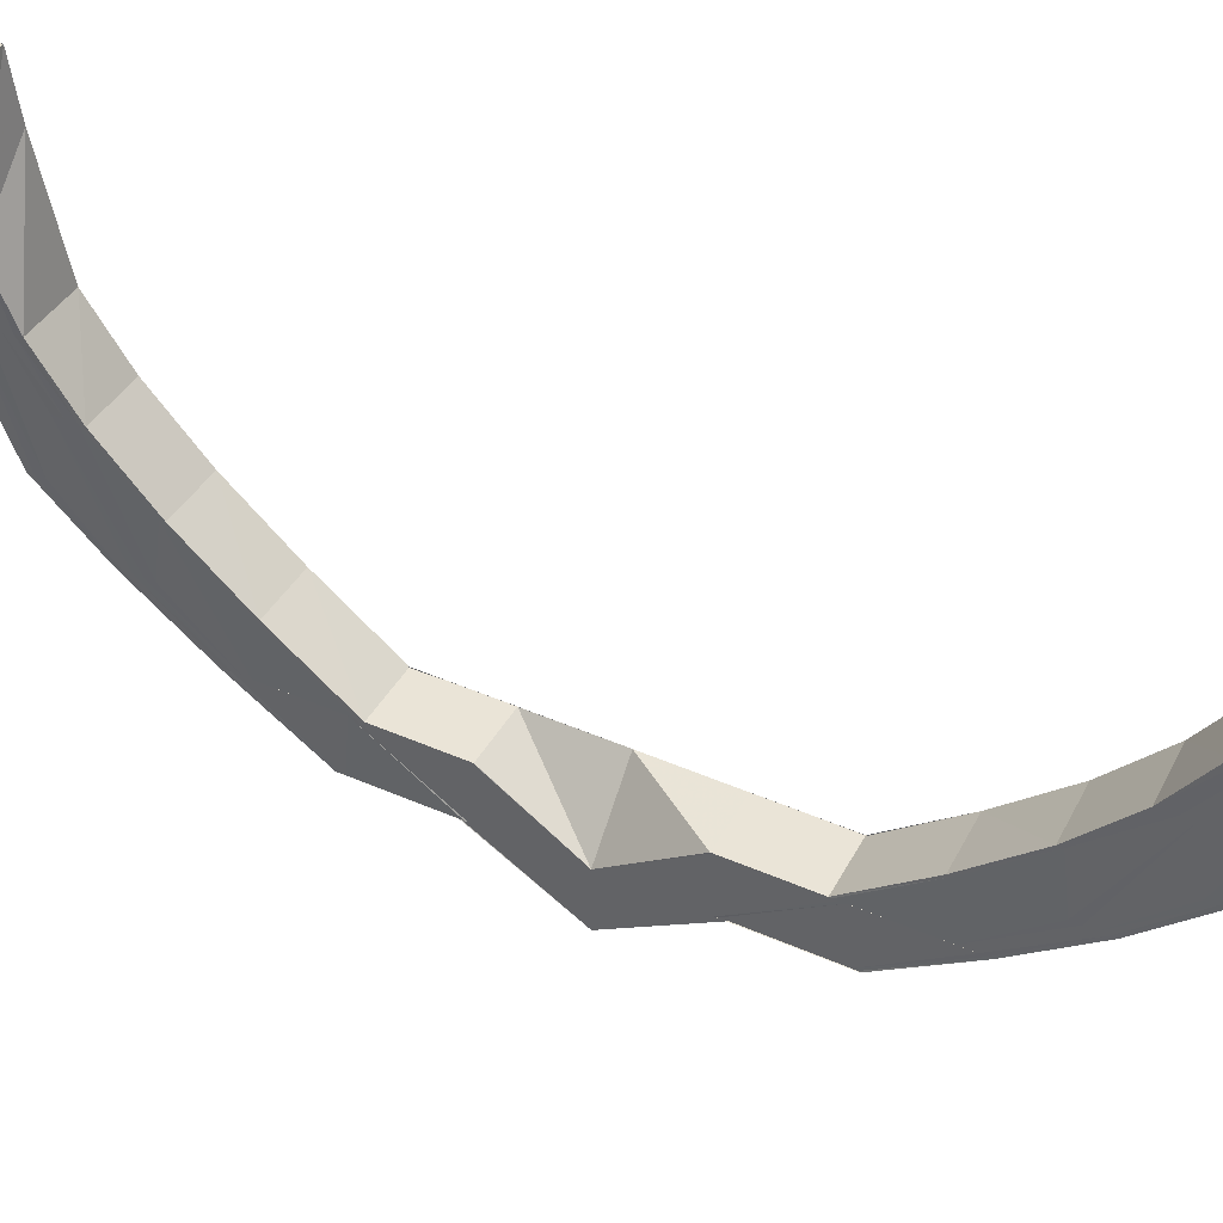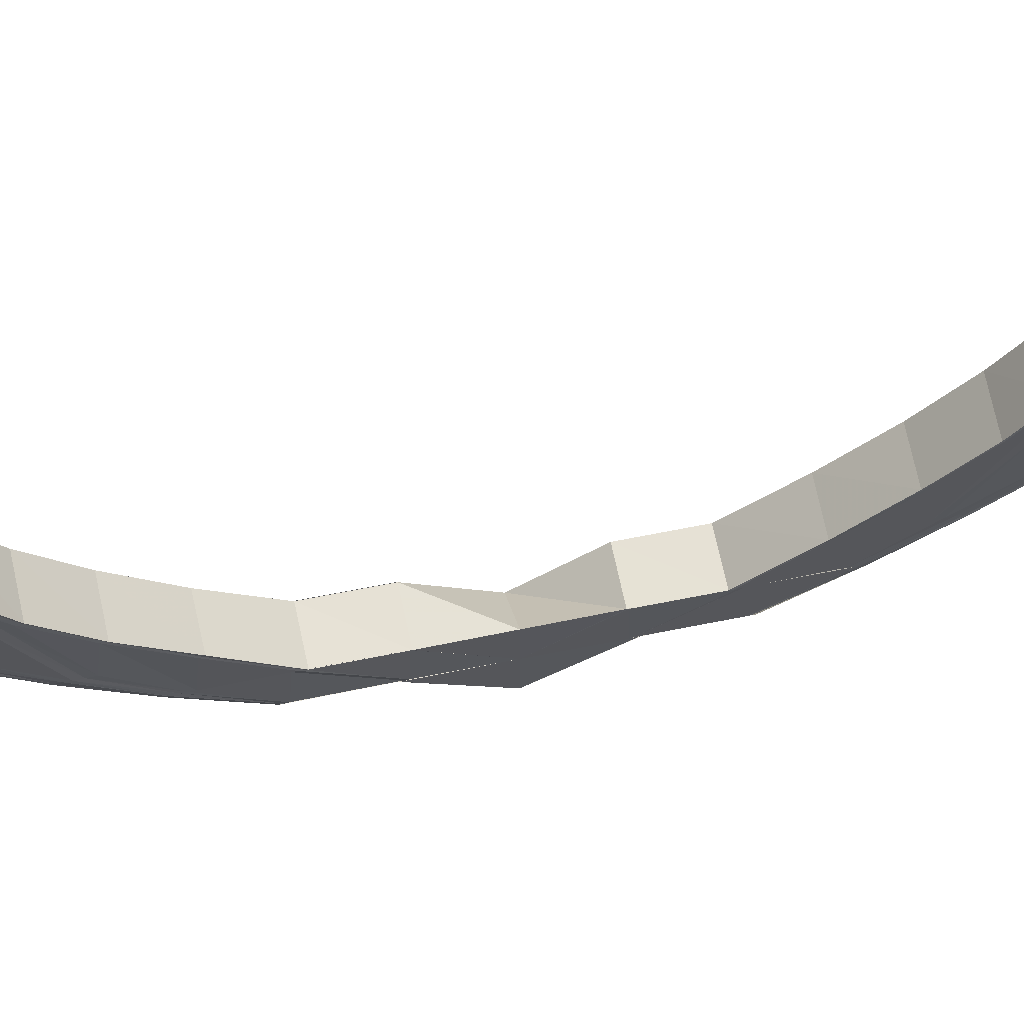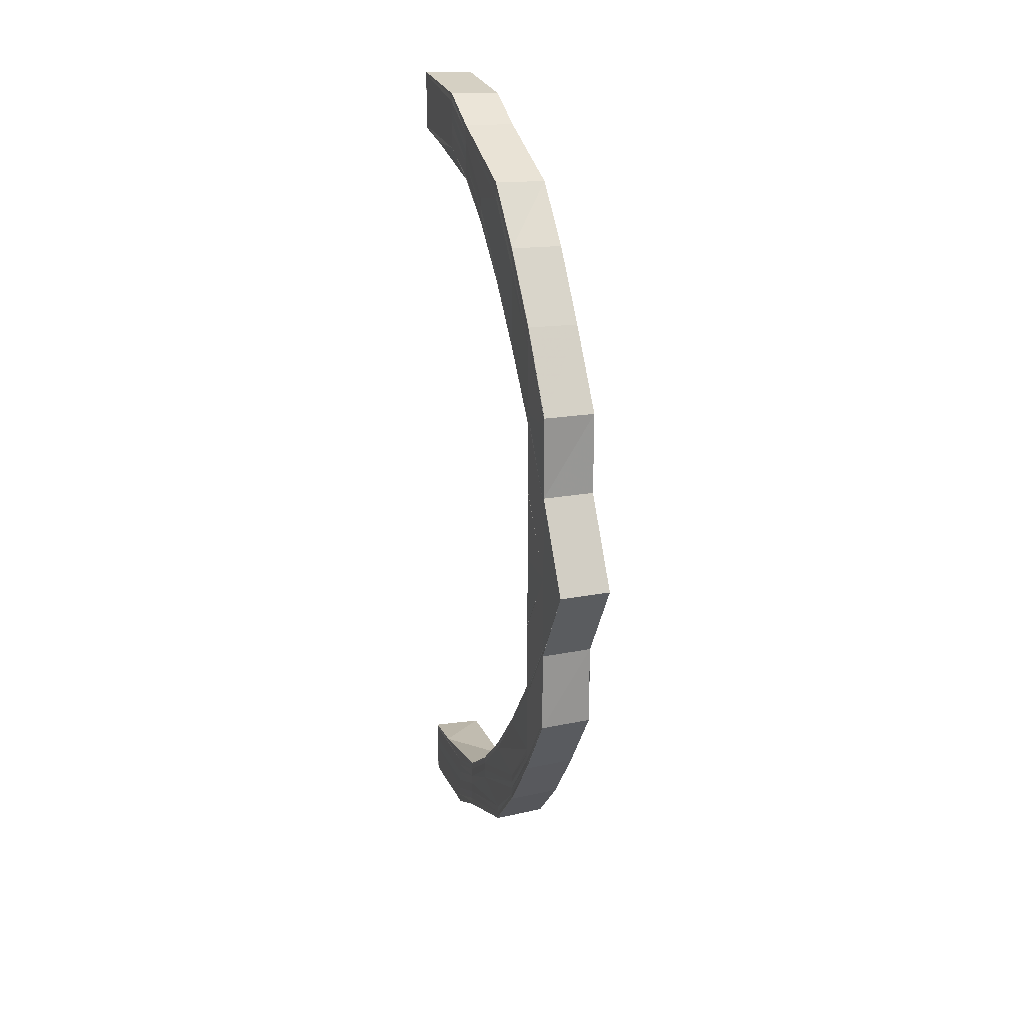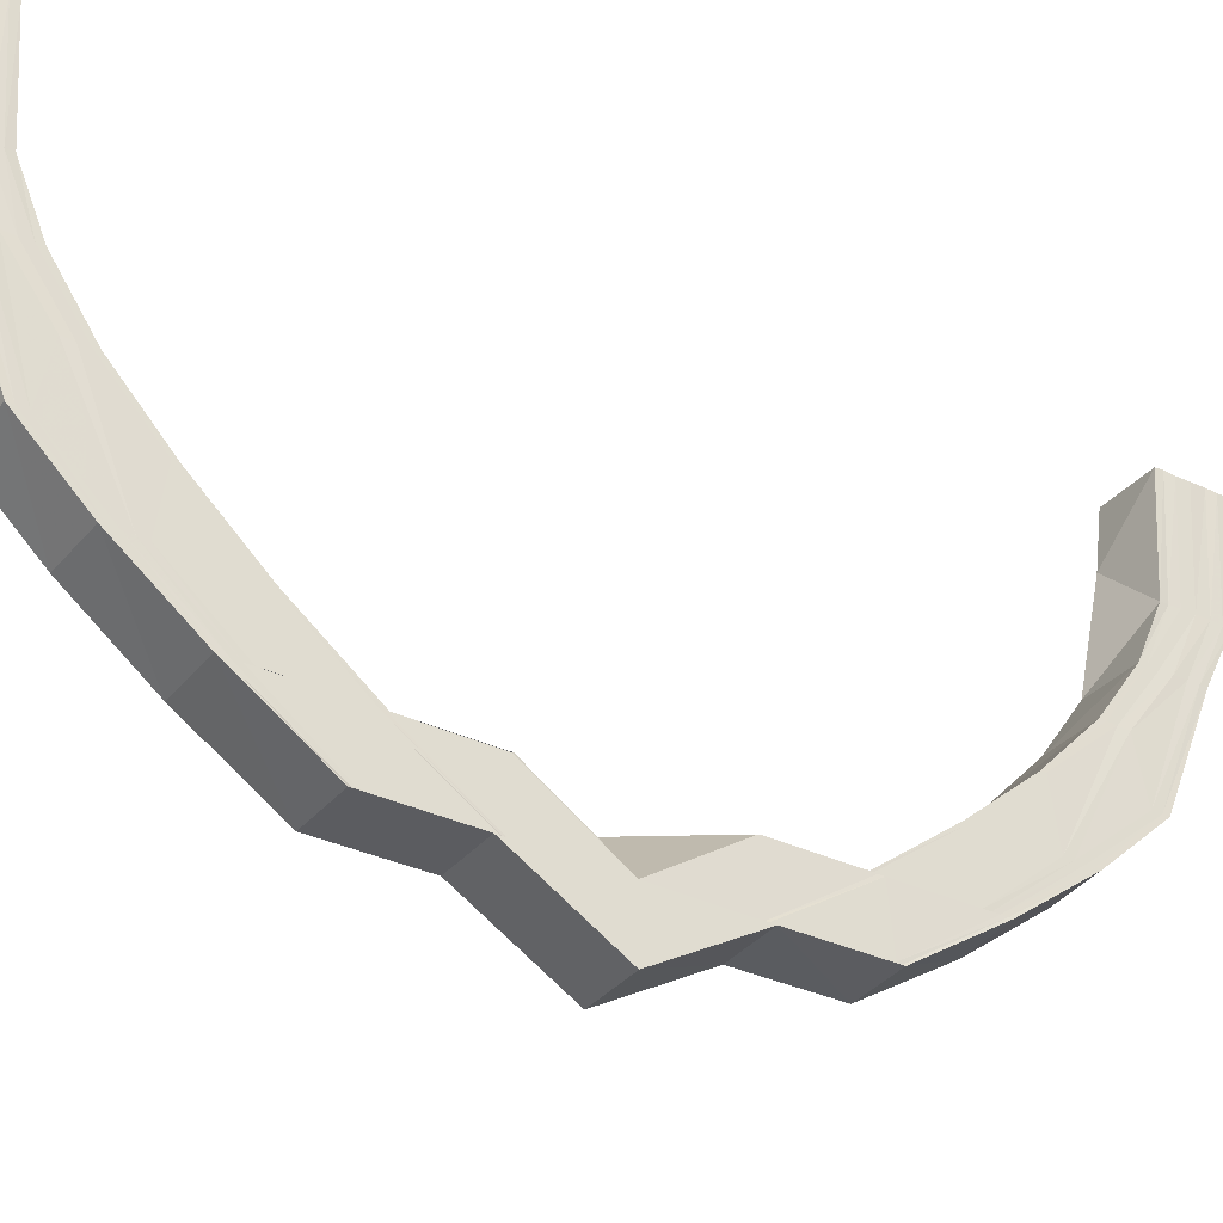
<metadata>
{"format":"obj","ext":"obj","renderer":"f3d","projection":"perspective","resolution":1024,"background":"white","views":[{"elev":43.3,"azim":117.4,"up":"+Y"},{"elev":63.9,"azim":-101.6,"up":"+Y"},{"elev":21.9,"azim":-18.0,"up":"+Z"},{"elev":-34.1,"azim":57.4,"up":"+Y"}]}
</metadata>
<code>
o 10927
v 2174 1906 7.969
v 2174 1906 7.967
v 2174 1906 7.969
v 2174 1906 7.962
v 2174 1906 7.967
v 2174 1906 7.955
v 2174 1906 7.962
v 2174 1906 7.944
v 2174 1906 7.954
v 2174 1906 7.931
v 2174 1906 7.943
v 2174 1906 7.916
v 2174 1906 7.931
v 2174 1906 7.966
v 2174 1906 7.967
v 2174 1906 7.961
v 2174 1906 7.953
v 2174 1906 7.967
v 2174 1906 7.965
v 2174 1906 7.969
v 2174 1906 7.967
v 2174 1906 7.962
v 2174 1906 7.954
v 2174 1906 7.943
v 2174 1906 7.964
v 2174 1906 7.965
v 2174 1906 7.963
v 2174 1906 7.959
v 2174 1906 7.961
v 2174 1906 7.963
v 2174 1906 7.961
v 2174 1906 7.957
v 2174 1906 7.951
v 2174 1906 7.943
v 2174 1906 7.931
v 2174 1906 7.959
v 2174 1906 7.961
v 2174 1906 7.959
v 2174 1906 7.916
v 2174 1906 7.93
v 2174 1906 7.957
v 2174 1906 7.957
v 2174 1906 7.959
v 2174 1906 7.956
v 2174 1906 7.957
v 2174 1906 7.955
v 2174 1906 7.953
v 2174 1906 7.956
v 2174 1906 7.95
v 2174 1906 7.956
v 2174 1906 7.957
v 2174 1906 7.952
v 2174 1906 7.951
v 2174 1906 7.956
v 2174 1906 7.945
v 2174 1906 7.945
v 2174 1906 7.936
v 2174 1906 7.935
v 2174 1906 7.924
v 2174 1906 7.924
v 2174 1906 7.911
v 2174 1906 7.911
v 2174 1906 7.898
v 2174 1906 7.911
v 2174 1906 7.897
v 2174 1906 7.898
v 2174 1906 7.883
v 2174 1906 7.883
v 2174 1906 7.883
v 2174 1906 7.868
v 2174 1906 7.869
v 2174 1906 7.883
v 2174 1906 7.868
v 2174 1906 7.868
v 2174 1906 7.853
v 2174 1906 7.852
v 2174 1906 7.867
v 2174 1906 7.852
v 2174 1906 7.837
v 2174 1906 7.883
v 2174 1906 7.866
v 2174 1906 7.9
v 2174 1906 7.899
v 2174 1906 7.883
v 2174 1906 7.836
v 2174 1906 7.851
v 2174 1906 7.835
v 2174 1906 7.85
v 2174 1906 7.835
v 2174 1906 7.823
v 2174 1906 7.835
v 2174 1906 7.822
v 2174 1906 7.85
v 2174 1906 7.85
v 2174 1906 7.811
v 2174 1906 7.823
v 2174 1906 7.823
v 2174 1906 7.812
v 2174 1906 7.804
v 2174 1906 7.812
v 2174 1906 7.799
v 2174 1906 7.804
v 2174 1906 7.813
v 2174 1906 7.804
v 2174 1906 7.805
v 2174 1906 7.799
v 2174 1906 7.797
v 2174 1906 7.799
v 2174 1906 7.797
v 2174 1906 7.799
v 2174 1906 7.799
v 2174 1906 7.804
v 2174 1906 7.804
v 2174 1906 7.812
v 2174 1906 7.811
v 2174 1906 7.823
v 2174 1906 7.822
v 2174 1906 7.835
v 2174 1906 7.835
v 2174 1906 7.85
v 2174 1906 7.799
v 2174 1906 7.797
v 2174 1906 7.797
v 2174 1906 7.799
v 2174 1906 7.804
v 2174 1906 7.799
v 2174 1906 7.804
v 2174 1906 7.811
v 2174 1906 7.8
v 2174 1906 7.801
v 2174 1906 7.802
v 2174 1906 7.805
v 2174 1906 7.803
v 2174 1906 7.812
v 2174 1906 7.822
v 2174 1906 7.813
v 2174 1906 7.807
v 2174 1906 7.805
v 2174 1906 7.823
v 2174 1906 7.835
v 2174 1906 7.835
v 2174 1906 7.85
v 2174 1906 7.823
v 2174 1906 7.815
v 2174 1906 7.836
v 2174 1906 7.809
v 2174 1906 7.825
v 2174 1906 7.85
v 2174 1906 7.85
v 2174 1906 7.851
v 2174 1906 7.866
v 2174 1906 7.866
v 2174 1906 7.866
v 2174 1906 7.883
v 2174 1906 7.837
v 2174 1906 7.852
v 2174 1906 7.883
v 2174 1906 7.9
v 2174 1906 7.867
v 2174 1906 7.866
v 2174 1906 7.883
v 2174 1906 7.9
v 2174 1906 7.9
v 2174 1906 7.9
v 2174 1906 7.916
v 2174 1906 7.916
v 2174 1906 7.916
v 2174 1906 7.931
v 2174 1906 7.931
v 2174 1906 7.943
v 2174 1906 7.944
v 2174 1906 7.954
v 2174 1906 7.955
v 2174 1906 7.962
v 2174 1906 7.962
v 2174 1906 7.967
v 2174 1906 7.967
v 2174 1906 7.969
v 2174 1906 7.931
v 2174 1906 7.916
v 2174 1906 7.916
v 2174 1906 7.931
v 2174 1906 7.944
v 2174 1906 7.915
v 2174 1906 7.943
v 2174 1906 7.955
v 2174 1906 7.93
v 2174 1906 7.914
v 2174 1906 7.954
v 2174 1906 7.962
v 2174 1906 7.943
v 2174 1906 7.929
v 2174 1906 7.914
v 2174 1906 7.899
v 2174 1906 7.898
v 2174 1906 7.913
v 2174 1906 7.898
v 2174 1906 7.898
v 2174 1906 7.883
v 2174 1906 7.869
v 2174 1906 7.868
v 2174 1906 7.868
v 2174 1906 7.868
v 2174 1906 7.854
v 2174 1906 7.853
v 2174 1906 7.867
v 2174 1906 7.852
v 2174 1906 7.867
v 2174 1906 7.839
v 2174 1906 7.841
v 2174 1906 7.84
v 2174 1906 7.842
v 2174 1906 7.855
v 2174 1906 7.842
v 2174 1906 7.855
v 2174 1906 7.842
v 2174 1906 7.831
v 2174 1906 7.842
v 2174 1906 7.83
v 2174 1906 7.855
v 2174 1906 7.855
v 2174 1906 7.821
v 2174 1906 7.831
v 2174 1906 7.83
v 2174 1906 7.821
v 2174 1906 7.814
v 2174 1906 7.821
v 2174 1906 7.81
v 2174 1906 7.815
v 2174 1906 7.821
v 2174 1906 7.815
v 2174 1906 7.814
v 2174 1906 7.81
v 2174 1906 7.829
v 2174 1906 7.82
v 2174 1906 7.828
v 2174 1906 7.826
v 2174 1906 7.818
v 2174 1906 7.816
v 2174 1906 7.811
v 2174 1906 7.813
v 2174 1906 7.807
v 2174 1906 7.805
v 2174 1906 7.807
v 2174 1906 7.809
v 2174 1906 7.809
v 2174 1906 7.81
v 2174 1906 7.809
v 2174 1906 7.81
v 2174 1906 7.809
v 2174 1906 7.809
v 2174 1906 7.809
v 2174 1906 7.81
v 2174 1906 7.81
v 2174 1906 7.815
v 2174 1906 7.807
v 2174 1906 7.814
v 2174 1906 7.821
v 2174 1906 7.821
v 2174 1906 7.831
v 2174 1906 7.83
v 2174 1906 7.842
v 2174 1906 7.842
v 2174 1906 7.855
v 2174 1906 7.809
v 2174 1906 7.81
v 2174 1906 7.805
v 2174 1906 7.809
v 2174 1906 7.814
v 2174 1906 7.807
v 2174 1906 7.803
v 2174 1906 7.807
v 2174 1906 7.801
v 2174 1906 7.805
v 2174 1906 7.805
v 2174 1906 7.803
v 2174 1906 7.799
v 2174 1906 7.797
v 2174 1906 7.802
v 2174 1906 7.8
v 2174 1906 7.799
v 2174 1906 7.801
v 2174 1906 7.807
v 2174 1906 7.809
v 2174 1906 7.815
v 2174 1906 7.816
v 2174 1906 7.811
v 2174 1906 7.818
v 2174 1906 7.825
v 2174 1906 7.839
v 2174 1906 7.826
v 2174 1906 7.84
v 2174 1906 7.828
v 2174 1906 7.841
v 2174 1906 7.854
v 2174 1906 7.855
v 2174 1906 7.869
v 2174 1906 7.829
v 2174 1906 7.842
v 2174 1906 7.855
v 2174 1906 7.83
v 2174 1906 7.82
v 2174 1906 7.821
v 2174 1906 7.813
v 2174 1906 7.957
v 2174 1906 7.956
v 2174 1906 7.957
v 2174 1906 7.957
v 2174 1906 7.956
v 2174 1906 7.957
v 2174 1906 7.951
v 2174 1906 7.956
v 2174 1906 7.959
v 2174 1906 7.957
v 2174 1906 7.961
v 2174 1906 7.952
v 2174 1906 7.945
v 2174 1906 7.951
v 2174 1906 7.952
v 2174 1906 7.945
v 2174 1906 7.936
v 2174 1906 7.945
v 2174 1906 7.945
v 2174 1906 7.935
v 2174 1906 7.924
v 2174 1906 7.935
v 2174 1906 7.911
v 2174 1906 7.924
v 2174 1906 7.936
v 2174 1906 7.924
v 2174 1906 7.924
v 2174 1906 7.911
v 2174 1906 7.953
v 2174 1906 7.946
v 2174 1906 7.937
v 2174 1906 7.911
v 2174 1906 7.925
v 2174 1906 7.912
v 2174 1906 7.926
v 2174 1906 7.938
v 2174 1906 7.948
v 2174 1906 7.955
v 2174 1906 7.94
v 2174 1906 7.927
v 2174 1906 7.95
v 2174 1906 7.957
v 2174 1906 7.959
v 2174 1906 7.963
v 2174 1906 7.961
v 2174 1906 7.959
v 2174 1906 7.964
v 2174 1906 7.965
v 2174 1906 7.967
v 2174 1906 7.966
v 2174 1906 7.969
v 2174 1906 7.951
v 2174 1906 7.961
v 2174 1906 7.967
v 2174 1906 7.969
v 2174 1906 7.967
v 2174 1906 7.969
v 2174 1906 7.941
v 2174 1906 7.953
v 2174 1906 7.962
v 2174 1906 7.948
v 2174 1906 7.946
v 2174 1906 7.945
v 2174 1906 7.952
v 2174 1906 7.938
v 2174 1906 7.94
v 2174 1906 7.941
v 2174 1906 7.937
v 2174 1906 7.936
v 2174 1906 7.926
v 2174 1906 7.929
v 2174 1906 7.915
v 2174 1906 7.914
v 2174 1906 7.927
v 2174 1906 7.914
v 2174 1906 7.899
v 2174 1906 7.899
v 2174 1906 7.913
v 2174 1906 7.898
v 2174 1906 7.925
v 2174 1906 7.912
v 2174 1906 7.898
v 2174 1906 7.883
v 2174 1906 7.898
v 2174 1906 7.924
v 2174 1906 7.911
v 2174 1906 7.969
v 2174 1906 7.969
v 2174 1906 7.967
v 2174 1906 7.965
v 2174 1906 7.963
v 2174 1906 7.961
v 2174 1906 7.959
v 2174 1906 7.957
f 1 2 3
f 2 4 5
f 4 6 7
f 6 8 9
f 8 10 11
f 10 12 13
f 5 14 15
f 7 16 14
f 9 17 16
f 18 14 19
f 20 21 18
f 21 22 14
f 22 23 16
f 23 24 17
f 14 16 25
f 14 25 26
f 19 25 27
f 16 28 25
f 16 17 28
f 25 28 29
f 25 29 30
f 27 29 31
f 28 32 29
f 17 33 28
f 28 33 32
f 17 34 33
f 11 34 17
f 24 35 34
f 29 32 36
f 29 36 37
f 31 36 38
f 35 39 40
f 13 40 34
f 38 41 42
f 36 41 43
f 41 44 45
f 36 46 41
f 32 46 36
f 46 47 41
f 41 47 48
f 32 49 46
f 33 49 32
f 48 50 51
f 47 52 48
f 52 53 50
f 48 52 54
f 55 56 53
f 57 58 56
f 59 60 58
f 61 62 60
f 61 63 64
f 63 65 64
f 66 67 65
f 68 69 65
f 68 70 69
f 70 71 72
f 73 70 68
f 74 73 68
f 74 75 73
f 76 75 74
f 77 76 74
f 78 76 77
f 78 79 76
f 80 81 68
f 82 80 83
f 84 68 83
f 85 79 78
f 86 85 78
f 87 85 86
f 88 89 86
f 89 90 85
f 91 92 87
f 93 91 94
f 92 95 96
f 96 97 85
f 85 97 79
f 90 98 97
f 95 99 100
f 99 101 102
f 100 103 97
f 98 104 103
f 102 105 103
f 104 106 105
f 101 107 108
f 107 109 110
f 111 110 112
f 113 112 114
f 115 114 116
f 117 116 118
f 119 118 120
f 121 122 111
f 122 123 124
f 121 124 125
f 126 122 121
f 127 121 113
f 127 125 128
f 129 126 121
f 129 121 127
f 130 126 129
f 131 130 129
f 132 129 127
f 131 129 132
f 133 130 131
f 132 127 134
f 134 127 115
f 134 128 135
f 136 132 134
f 137 131 132
f 137 132 136
f 138 131 137
f 138 133 131
f 136 134 139
f 139 134 117
f 139 135 140
f 141 140 142
f 141 139 119
f 143 136 139
f 143 139 141
f 144 136 143
f 144 137 136
f 145 143 141
f 146 137 144
f 146 138 137
f 147 144 143
f 147 143 145
f 145 141 148
f 148 141 149
f 150 145 148
f 149 94 151
f 152 149 151
f 152 153 154
f 155 145 150
f 155 147 145
f 156 155 150
f 157 154 158
f 157 152 84
f 159 160 157
f 161 159 157
f 161 157 162
f 163 157 164
f 163 164 165
f 166 163 165
f 166 167 168
f 169 168 170
f 171 170 172
f 173 172 174
f 175 174 176
f 177 176 178
f 179 180 169
f 180 181 182
f 179 182 183
f 184 180 179
f 185 179 171
f 185 183 186
f 187 184 179
f 187 179 185
f 188 184 187
f 189 186 190
f 189 185 173
f 191 187 185
f 191 185 189
f 192 188 187
f 192 187 191
f 193 188 192
f 193 194 188
f 195 194 193
f 196 195 193
f 197 195 196
f 197 161 195
f 198 161 197
f 69 161 198
f 199 200 161
f 201 202 161
f 202 203 161
f 202 204 203
f 204 205 203
f 203 205 206
f 205 207 206
f 206 207 208
f 207 156 208
f 207 209 156
f 209 155 156
f 204 210 205
f 210 211 205
f 212 210 204
f 213 212 204
f 214 212 213
f 215 216 213
f 216 217 212
f 218 219 214
f 220 218 221
f 219 222 223
f 223 224 212
f 212 224 210
f 217 225 224
f 222 226 227
f 226 228 229
f 227 230 224
f 225 231 230
f 229 232 230
f 231 233 232
f 224 234 210
f 224 230 234
f 210 234 211
f 230 232 235
f 230 235 234
f 234 236 211
f 234 235 236
f 211 236 209
f 236 237 209
f 209 237 155
f 237 147 155
f 236 238 237
f 235 238 236
f 237 239 147
f 238 239 237
f 239 144 147
f 239 146 144
f 238 240 239
f 240 146 239
f 235 241 238
f 241 240 238
f 232 241 235
f 240 242 146
f 242 138 146
f 242 243 138
f 243 133 138
f 244 243 242
f 245 242 240
f 245 244 242
f 241 245 240
f 246 244 245
f 232 247 241
f 247 245 241
f 247 246 245
f 248 246 247
f 249 247 232
f 233 250 247
f 228 251 249
f 251 250 133
f 251 252 253
f 254 253 255
f 256 251 133
f 257 255 258
f 259 258 260
f 261 260 262
f 263 262 264
f 256 265 266
f 267 256 133
f 267 256 268
f 268 266 269
f 268 270 254
f 271 267 133
f 271 267 272
f 273 271 133
f 272 274 268
f 273 271 275
f 275 276 272
f 277 273 133
f 278 277 133
f 107 278 133
f 277 273 279
f 278 277 280
f 106 278 280
f 280 281 279
f 279 282 275
f 108 280 105
f 280 279 283
f 105 280 283
f 279 275 284
f 283 279 284
f 105 283 285
f 103 105 285
f 283 284 286
f 285 283 286
f 284 275 287
f 275 272 287
f 286 284 288
f 284 287 288
f 103 285 289
f 97 103 289
f 97 289 79
f 79 289 290
f 289 285 291
f 289 291 290
f 285 286 291
f 290 291 292
f 291 286 293
f 291 293 292
f 286 288 293
f 292 293 294
f 292 294 295
f 295 294 296
f 70 296 297
f 296 221 297
f 293 288 298
f 293 298 294
f 294 298 263
f 294 299 300
f 298 301 299
f 288 302 298
f 298 302 261
f 302 303 301
f 288 287 302
f 287 304 302
f 304 269 303
f 302 304 259
f 287 272 304
f 272 268 304
f 304 268 257
f 305 306 307
f 308 309 310
f 309 311 312
f 54 312 310
f 310 312 313
f 312 314 313
f 313 314 315
f 312 316 314
f 311 317 316
f 318 316 312
f 319 320 318
f 320 321 322
f 322 323 316
f 317 324 323
f 321 325 326
f 325 327 328
f 326 329 323
f 324 330 329
f 328 331 329
f 330 332 331
f 316 323 333
f 316 333 314
f 323 329 334
f 323 334 333
f 329 331 335
f 329 335 334
f 64 336 331
f 331 336 337
f 331 337 335
f 336 338 337
f 337 338 339
f 335 337 340
f 337 339 340
f 334 335 341
f 335 340 341
f 334 341 342
f 333 334 342
f 340 339 343
f 339 344 343
f 341 340 345
f 340 343 345
f 342 341 346
f 341 345 346
f 333 342 347
f 314 333 347
f 314 347 315
f 315 347 348
f 347 342 349
f 342 346 349
f 347 349 348
f 346 345 350
f 349 346 351
f 346 350 351
f 349 351 352
f 348 349 352
f 352 351 353
f 351 354 353
f 351 350 354
f 353 354 355
f 345 356 350
f 345 343 356
f 350 357 354
f 350 356 357
f 354 358 355
f 354 357 358
f 355 358 359
f 358 360 361
f 343 362 356
f 343 344 362
f 344 192 362
f 362 192 191
f 356 362 363
f 362 191 363
f 356 363 357
f 363 191 189
f 357 364 358
f 357 363 364
f 363 189 364
f 358 364 177
f 364 189 175
f 364 190 360
f 49 365 46
f 46 365 47
f 365 366 47
f 47 366 52
f 366 367 368
f 365 369 366
f 49 370 365
f 370 369 365
f 371 370 49
f 33 371 49
f 34 371 33
f 34 40 371
f 369 372 366
f 366 372 55
f 372 373 367
f 369 374 372
f 40 375 371
f 371 375 370
f 40 376 375
f 165 376 40
f 376 377 375
f 370 378 369
f 375 378 370
f 378 374 369
f 375 377 378
f 377 379 378
f 377 380 379
f 380 381 379
f 379 381 382
f 381 383 382
f 374 382 384
f 374 384 372
f 372 384 57
f 382 385 384
f 382 383 385
f 384 385 59
f 383 386 385
f 383 68 386
f 386 387 388
f 384 389 373
f 385 390 389
f 391 392 348
f 392 393 348
f 393 394 348
f 394 395 348
f 395 396 348
f 396 397 348
f 397 398 348
f 398 308 348

</code>
